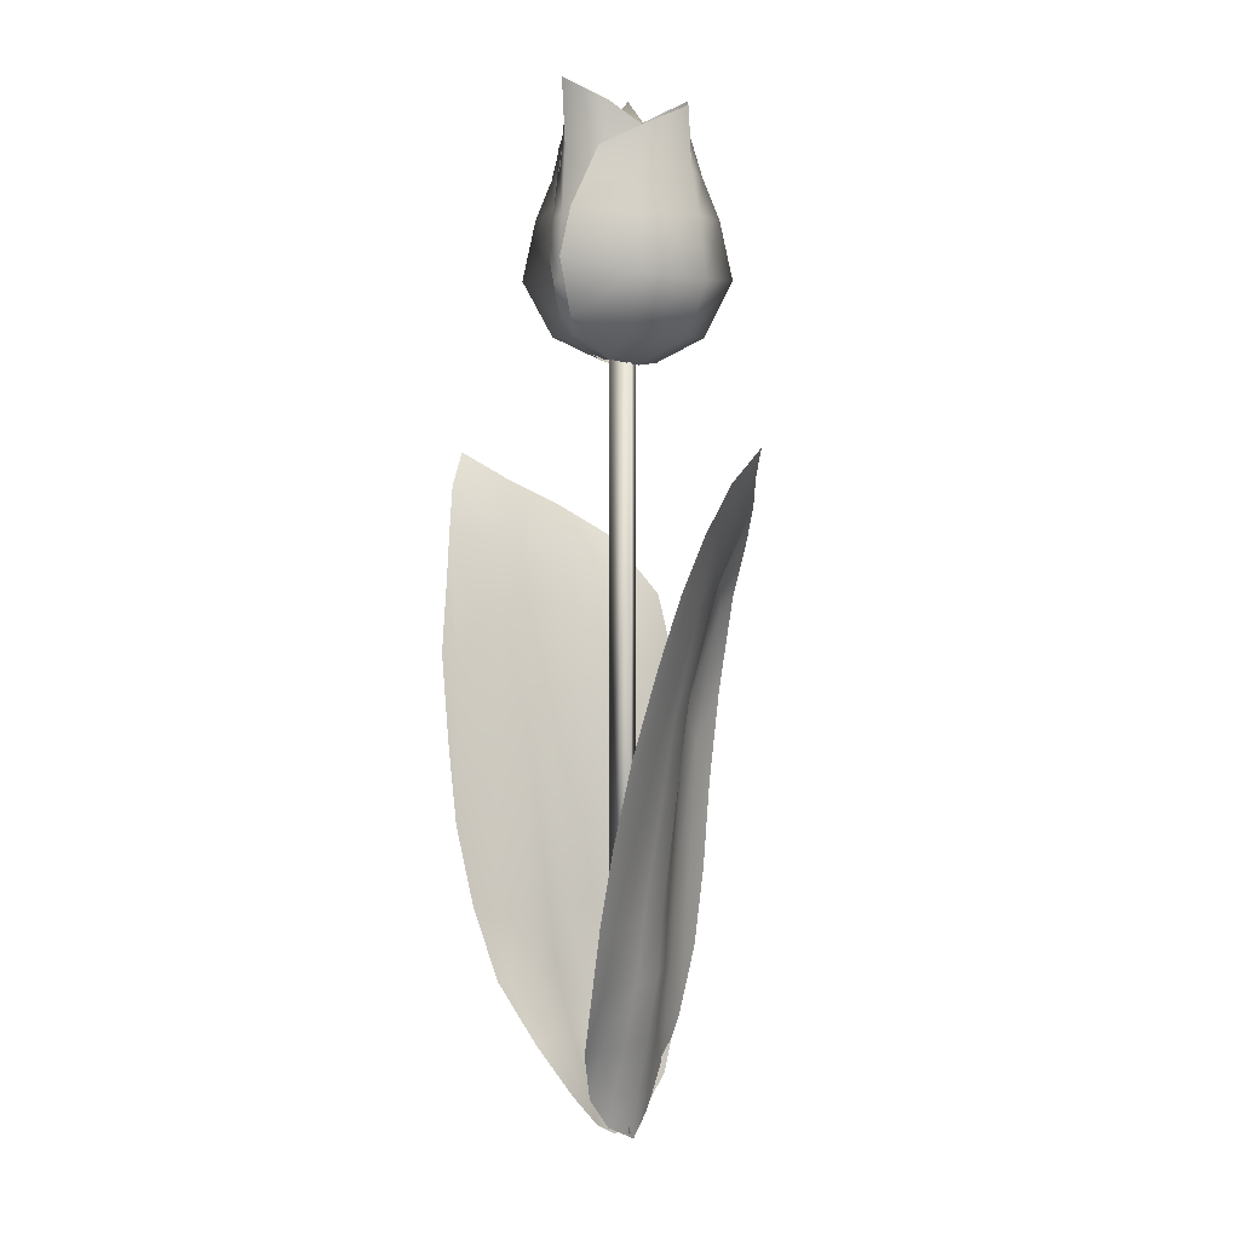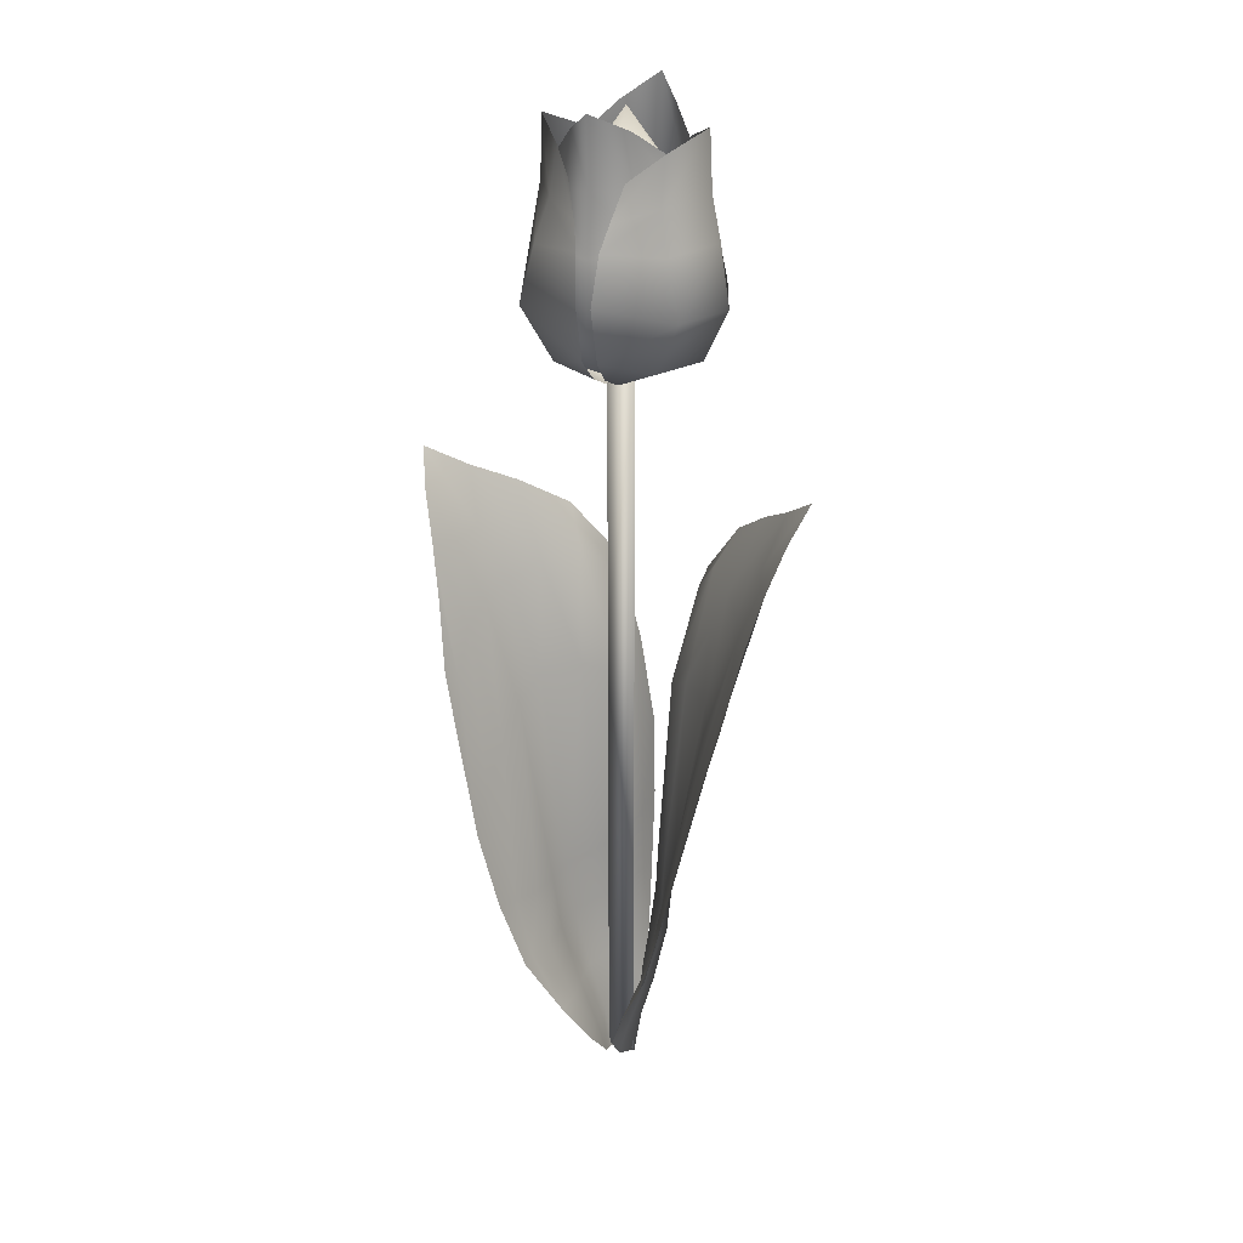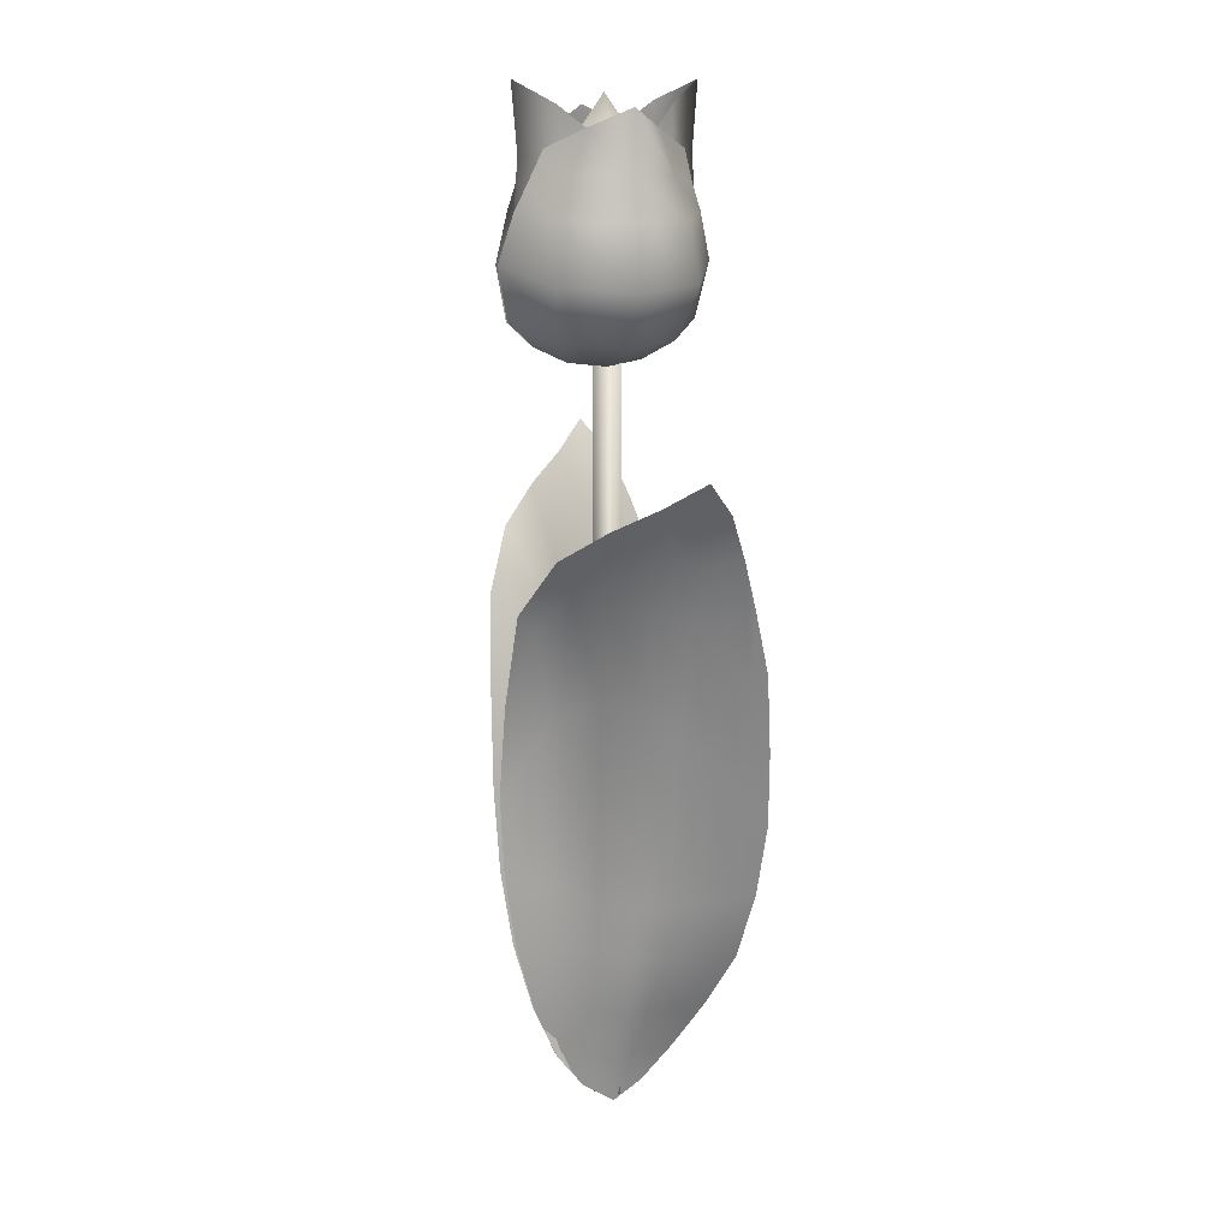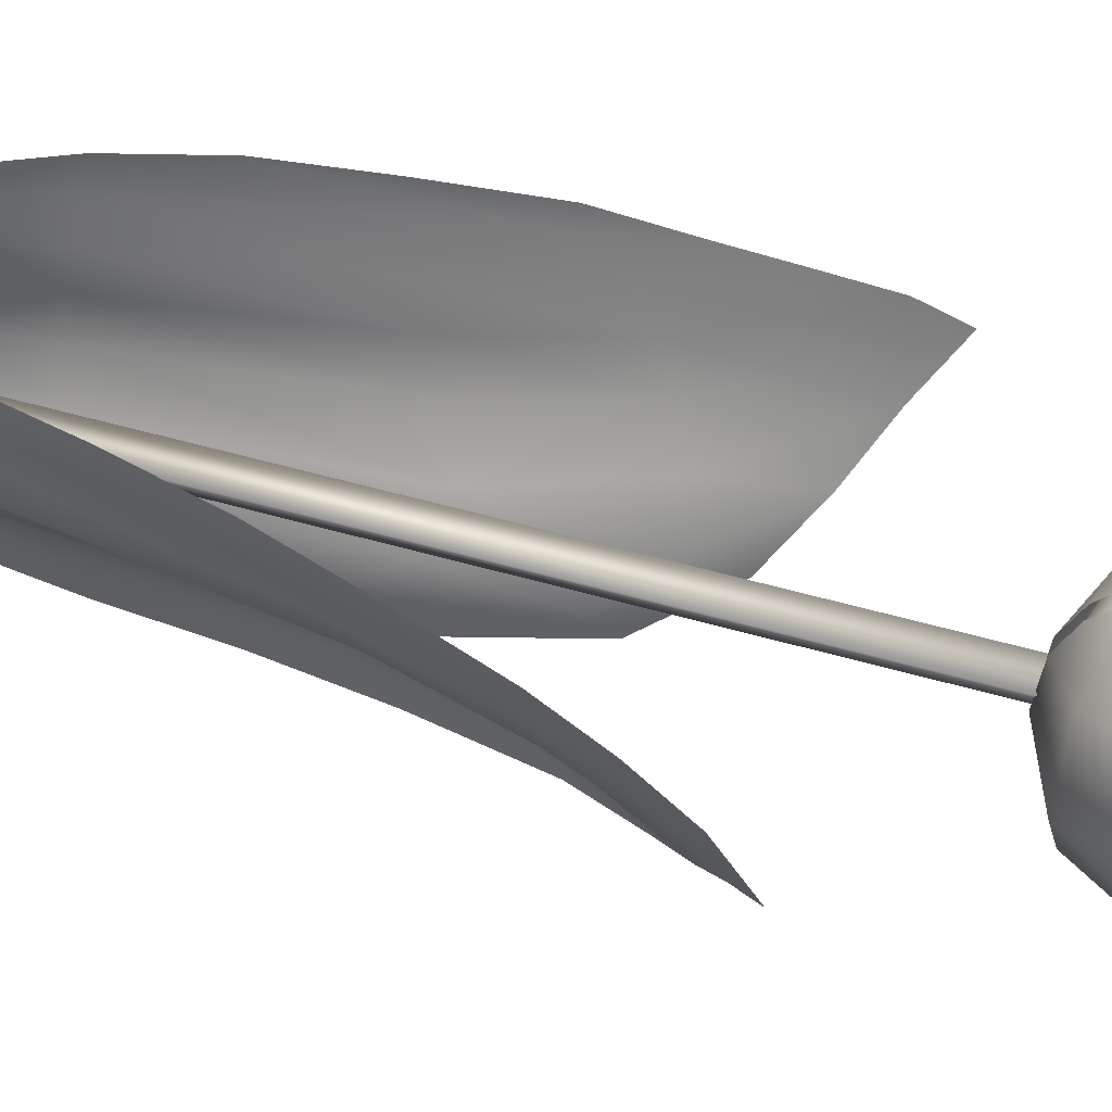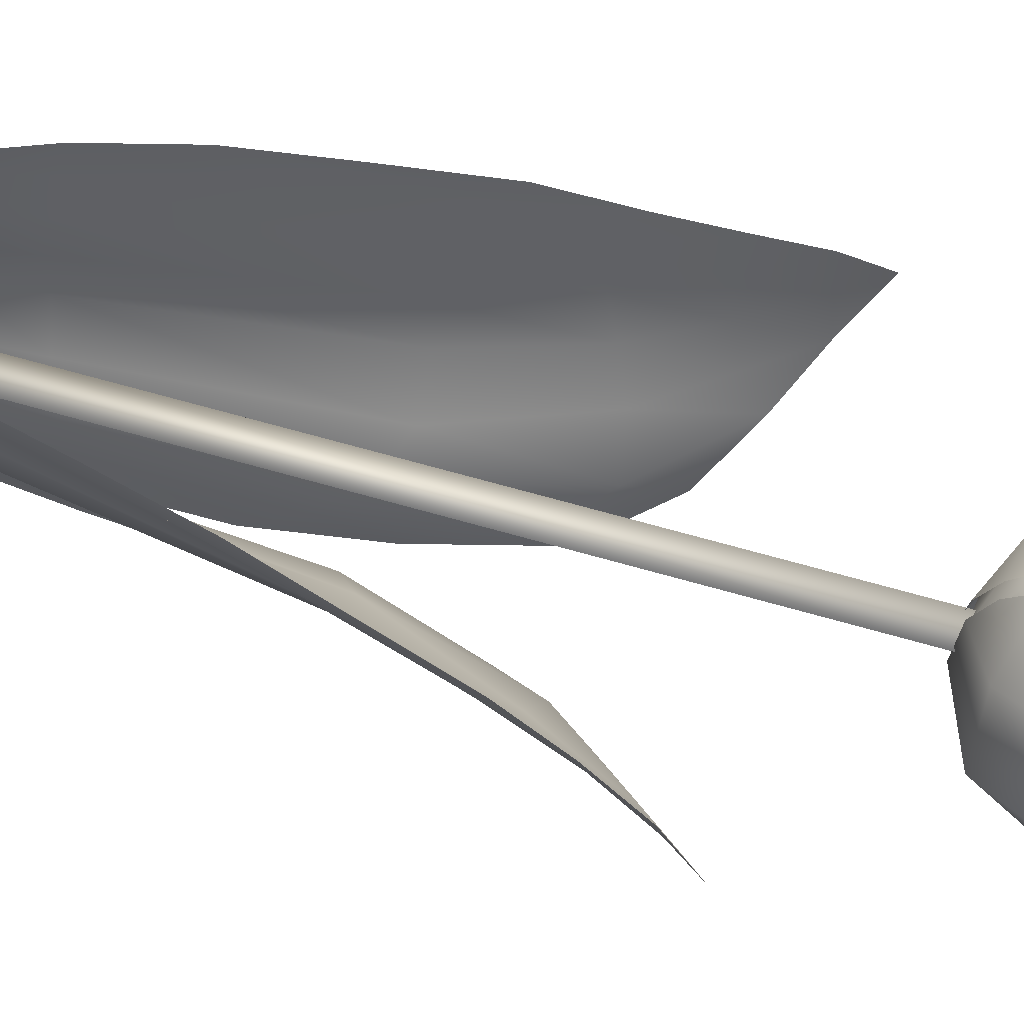
<metadata>
{"format":"obj","ext":"obj","renderer":"f3d","projection":"perspective","resolution":1024,"background":"white","views":[{"elev":3.4,"azim":42.0,"up":"+Y"},{"elev":26.1,"azim":21.4,"up":"+Y"},{"elev":14.1,"azim":-108.2,"up":"+Y"},{"elev":49.0,"azim":108.1,"up":"+Z"},{"elev":60.6,"azim":106.9,"up":"+Z"}]}
</metadata>
<code>
o tulipW_Cylinder.003
v 0 0.385 -0.008
v 0.006928 0.385 0.004
v -0.006928 0.385 0.004
v 0 0 -0.008
v 0.006928 0 0.004
v -0.006928 0 0.004
v -0.006201 -0.003438 0.000375
v -0.09709 0.3347 0.01587
v -0.07032 0.236 0.05591
v -0.0307 0.07872 0.05752
v -0.003086 0.08489 -0.04965
v -0.02461 0.2622 -0.05318
v -0.01588 0.04793 0.04618
v -0.005774 0.02217 0.03164
v -0.003633 0.004777 0.01607
v -0.04444 0.2916 -0.03967
v -0.06393 0.3083 -0.02011
v -0.08068 0.321 -0.000705
v -0.02843 0.1095 0.004946
v -0.04369 0.2159 0.003079
v -0.05905 0.2654 0.005027
v -0.09025 0.318 0.02921
v -0.08295 0.295 0.03845
v -0.07646 0.2692 0.04682
v -0.04157 0.115 0.06327
v -0.05138 0.1535 0.06494
v -0.05992 0.1935 0.06186
v -0.00074 0.005037 -0.0146
v 0.001417 0.02304 -0.0284
v -0.000997 0.05047 -0.04024
v -0.003992 0.1243 -0.05557
v -0.00572 0.1674 -0.05802
v -0.01288 0.2141 -0.05673
v -0.03854 0.1115 0.05054
v -0.03287 0.1095 0.03658
v -0.03063 0.1088 0.02121
v -0.05271 0.1731 0.05055
v -0.05058 0.1914 0.03541
v -0.04839 0.2066 0.01952
v -0.06664 0.229 0.04854
v -0.06735 0.2525 0.03505
v -0.06432 0.2603 0.02075
v -0.01815 0.1115 -0.01146
v -0.009014 0.1148 -0.02727
v -0.005765 0.1193 -0.0419
v -0.02783 0.2164 -0.01334
v -0.01462 0.2066 -0.02893
v -0.008661 0.1891 -0.04369
v -0.04912 0.2707 -0.0122
v -0.03555 0.2738 -0.03071
v -0.0225 0.2539 -0.04503
v -0.07697 0.2921 0.02511
v -0.07208 0.2941 0.0104
v -0.06686 0.2996 -0.005284
v -0.08642 0.3191 0.01521
v -0.004494 0.08448 -0.04078
v -0.007457 0.0836 -0.02716
v -0.01618 0.08231 -0.01167
v -0.02556 0.08114 0.004582
v -0.02639 0.08024 0.02077
v -0.02686 0.07934 0.03603
v -0.03019 0.07866 0.04922
v -0.002873 0.04963 -0.0277
v -0.01015 0.04848 -0.01269
v -0.01794 0.04761 0.003266
v -0.01673 0.04743 0.01917
v -0.01468 0.04764 0.03396
v -0.004166 0.02241 -0.01389
v -0.01046 0.02196 0.001683
v -0.008332 0.02193 0.01724
v 0.006201 -0.003438 0.000375
v 0.09709 0.3347 0.01587
v 0.07032 0.236 0.05591
v 0.0307 0.07872 0.05752
v 0.003086 0.08489 -0.04965
v 0.02461 0.2622 -0.05318
v 0.01588 0.04793 0.04618
v 0.005774 0.02217 0.03164
v 0.003633 0.004777 0.01607
v 0.04444 0.2916 -0.03967
v 0.06393 0.3083 -0.02011
v 0.08068 0.321 -0.000705
v 0.02843 0.1095 0.004946
v 0.04369 0.2159 0.003079
v 0.05905 0.2654 0.005027
v 0.09025 0.318 0.02921
v 0.08295 0.295 0.03845
v 0.07646 0.2692 0.04682
v 0.04157 0.115 0.06327
v 0.05138 0.1535 0.06494
v 0.05992 0.1935 0.06186
v 0.00074 0.005037 -0.0146
v -0.001417 0.02304 -0.0284
v 0.000997 0.05047 -0.04024
v 0.003992 0.1243 -0.05557
v 0.00572 0.1674 -0.05802
v 0.01288 0.2141 -0.05673
v 0.03854 0.1115 0.05054
v 0.03287 0.1095 0.03658
v 0.03063 0.1088 0.02121
v 0.05271 0.1731 0.05055
v 0.05058 0.1914 0.03541
v 0.04839 0.2066 0.01952
v 0.06664 0.229 0.04854
v 0.06735 0.2525 0.03505
v 0.06432 0.2603 0.02075
v 0.01815 0.1115 -0.01146
v 0.009014 0.1148 -0.02727
v 0.005765 0.1193 -0.0419
v 0.02783 0.2164 -0.01334
v 0.01462 0.2066 -0.02893
v 0.008661 0.1891 -0.04369
v 0.04912 0.2707 -0.0122
v 0.03555 0.2738 -0.03071
v 0.0225 0.2539 -0.04503
v 0.07697 0.2921 0.02511
v 0.07208 0.2941 0.0104
v 0.06686 0.2996 -0.005284
v 0.08642 0.3191 0.01521
v 0.004494 0.08448 -0.04078
v 0.007457 0.0836 -0.02716
v 0.01618 0.08231 -0.01167
v 0.02556 0.08114 0.004582
v 0.02639 0.08024 0.02077
v 0.02686 0.07934 0.03603
v 0.03019 0.07866 0.04922
v 0.002873 0.04963 -0.0277
v 0.01015 0.04848 -0.01269
v 0.01794 0.04761 0.003266
v 0.01673 0.04743 0.01917
v 0.01468 0.04764 0.03396
v 0.004166 0.02241 -0.01389
v 0.01046 0.02196 0.001683
v 0.008332 0.02193 0.01724
v -0.02644 0.3986 0.02427
v -0.02644 0.4514 0.02427
v -0.02644 0.3986 -0.0286
v -0.02644 0.4514 -0.0286
v 0.02644 0.3986 0.02427
v 0.02644 0.4514 0.02427
v 0.02644 0.3986 -0.0286
v 0.02644 0.4514 -0.0286
v -0.03223 0.3928 -0.002166
v -0.03223 0.425 0.03007
v -0.03223 0.4572 -0.002166
v -0.03223 0.425 -0.0344
v 0 0.3928 -0.0344
v 0 0.4572 -0.0344
v 0.03223 0.425 -0.0344
v 0.03223 0.3928 -0.002166
v 0.03223 0.4572 -0.002166
v 0.03223 0.425 0.03007
v -0 0.3928 0.03007
v 0 0.4572 0.03007
v -0.04439 0.425 -0.002166
v -0 0.425 -0.04656
v 0.04439 0.425 -0.002166
v 0 0.425 0.04222
v 0 0.3806 -0.002166
v -0 0.5025 -0.002166
v -0.002734 0.3856 0.03056
v -0.01318 0.4769 0.03298
v -0.000903 0.3858 -0.03758
v -0.0136 0.4776 -0.03551
v -0.001759 0.3779 -0.02135
v -0.006579 0.3759 -0.002873
v -0.002908 0.3782 0.01533
v -0.00358 0.3971 0.04216
v -0.003516 0.4245 0.04928
v -0.005305 0.4479 0.0439
v -0.02526 0.4866 0.01629
v -0.03985 0.4962 -0.000468
v -0.02519 0.4874 -0.01777
v -0.005599 0.4484 -0.04773
v -0.00173 0.4245 -0.05458
v -0.001161 0.3978 -0.05007
v -0.02487 0.3893 0.02458
v -0.03805 0.4164 0.03186
v -0.03133 0.4449 0.02967
v -0.03774 0.3884 -0.002544
v -0.04973 0.4143 -0.002075
v -0.04532 0.4449 -0.001703
v -0.02352 0.3896 -0.03158
v -0.0367 0.4169 -0.03741
v -0.03125 0.4458 -0.03405
v -0.008334 0.4602 0.03882
v -0.009285 0.4609 -0.04247
v -0.02639 0.4646 0.02338
v -0.04104 0.4665 -0.001264
v -0.02668 0.4655 -0.0268
v 0.002734 0.3856 0.03056
v 0.01318 0.4769 0.03298
v 0.000903 0.3858 -0.03758
v 0.0136 0.4776 -0.03551
v 0.001759 0.3779 -0.02135
v 0.006579 0.3759 -0.002873
v 0.002908 0.3782 0.01533
v 0.00358 0.3971 0.04216
v 0.003516 0.4245 0.04928
v 0.005305 0.4479 0.0439
v 0.02526 0.4866 0.01629
v 0.03985 0.4962 -0.000468
v 0.02519 0.4874 -0.01777
v 0.005599 0.4484 -0.04773
v 0.00173 0.4245 -0.05458
v 0.001161 0.3978 -0.05007
v 0.02487 0.3893 0.02458
v 0.03805 0.4164 0.03186
v 0.03133 0.4449 0.02967
v 0.03774 0.3884 -0.002544
v 0.04973 0.4143 -0.002075
v 0.04532 0.4449 -0.001703
v 0.02352 0.3896 -0.03158
v 0.0367 0.4169 -0.03741
v 0.03125 0.4458 -0.03405
v 0.008334 0.4602 0.03882
v 0.009285 0.4609 -0.04247
v 0.02639 0.4646 0.02338
v 0.04104 0.4665 -0.001264
v 0.02668 0.4655 -0.0268
v 0.02699 0.3887 -0.003186
v 0.02688 0.4843 0.01159
v -0.02876 0.3859 -0.003335
v -0.02736 0.4833 0.01168
v -0.01604 0.3796 -0.001455
v -0.000525 0.3784 0.003812
v 0.01474 0.3811 -0.001455
v 0.03528 0.4 -0.00405
v 0.0385 0.426 -0.003153
v 0.0347 0.45 0.001436
v 0.01382 0.498 0.02661
v -2.1e-05 0.5083 0.04395
v -0.01433 0.4974 0.02669
v -0.03543 0.4485 0.00167
v -0.03975 0.4236 -0.002997
v -0.03724 0.3967 -0.004171
v 0.02208 0.3921 0.01945
v 0.02722 0.4175 0.03271
v 0.02384 0.4472 0.02786
v -8.5e-05 0.3904 0.03369
v 0.000235 0.4134 0.04632
v -0.000671 0.4449 0.04341
v -0.02374 0.389 0.01946
v -0.02922 0.4129 0.03372
v -0.02553 0.4444 0.02867
v 0.03081 0.4641 0.005585
v -0.03138 0.4629 0.005746
v 0.01828 0.4719 0.02464
v -0.000445 0.4744 0.04123
v -0.0193 0.4705 0.02479
v 0.02699 0.3887 0.000275
v 0.02688 0.4843 -0.0145
v -0.02876 0.3859 0.000424
v -0.02736 0.4833 -0.0146
v -0.000525 0.3784 -0.006723
v 0.03528 0.4 0.001139
v 0.0385 0.426 0.000242
v 0.0347 0.45 -0.004347
v 0.01382 0.498 -0.02952
v -2.1e-05 0.5083 -0.04686
v -0.01433 0.4974 -0.0296
v -0.03543 0.4485 -0.004581
v -0.03975 0.4236 8.6e-05
v -0.03724 0.3967 0.00126
v 0.02208 0.3921 -0.02236
v 0.02722 0.4175 -0.03562
v 0.02384 0.4472 -0.03077
v -8.5e-05 0.3904 -0.0366
v 0.000235 0.4134 -0.04923
v -0.000671 0.4449 -0.04632
v -0.02374 0.389 -0.02237
v -0.02922 0.4129 -0.03663
v -0.02553 0.4444 -0.03158
v 0.03081 0.4641 -0.008496
v -0.03138 0.4629 -0.008657
v 0.01828 0.4719 -0.02755
v -0.000445 0.4744 -0.04414
v -0.0193 0.4705 -0.0277
f 4 1 2 5
f 5 2 3 6
f 2 1 3
f 6 3 1 4
f 6 4 5
f 34 35 38 37
f 35 36 39 38
f 37 38 41 40
f 38 39 42 41
f 10 13 62
f 62 61 35 34
f 61 60 36 35
f 60 59 19 36
f 36 19 20 39
f 39 20 21 42
f 22 55 8
f 23 52 22
f 40 41 23 24
f 27 40 24 9
f 26 37 40 27
f 25 34 37 26
f 43 44 47 46
f 44 45 48 47
f 46 47 50 49
f 47 48 51 50
f 59 58 43 19
f 58 57 44 43
f 57 56 45 44
f 11 31 45 56
f 45 31 32 48
f 48 32 33 51
f 51 33 12 16
f 50 51 16 17
f 54 17 18
f 55 18 8
f 20 46 49 21
f 19 43 46 20
f 21 49 54 53
f 42 21 53 52
f 41 42 52 23
f 49 50 17 54
f 52 53 55 22
f 53 54 18 55
f 13 14 67
f 67 66 60 61
f 66 65 59 60
f 65 64 58 59
f 64 63 57 58
f 30 56 57 63
f 30 11 56
f 25 10 62 34
f 14 15 70
f 70 69 65 66
f 69 68 64 65
f 29 63 64 68
f 29 30 63
f 62 13 67 61
f 15 7 69 70
f 7 28 68 69
f 28 29 68
f 67 14 70 66
f 98 101 102 99
f 99 102 103 100
f 101 104 105 102
f 102 105 106 103
f 74 126 77
f 126 98 99 125
f 125 99 100 124
f 124 100 83 123
f 100 103 84 83
f 103 106 85 84
f 86 72 119
f 87 86 116
f 104 88 87 105
f 91 73 88 104
f 90 91 104 101
f 89 90 101 98
f 107 110 111 108
f 108 111 112 109
f 110 113 114 111
f 111 114 115 112
f 123 83 107 122
f 122 107 108 121
f 121 108 109 120
f 75 120 109 95
f 109 112 96 95
f 112 115 97 96
f 115 80 76 97
f 114 81 80 115
f 118 82 81
f 119 72 82
f 84 85 113 110
f 83 84 110 107
f 85 117 118 113
f 106 116 117 85
f 105 87 116 106
f 113 118 81 114
f 116 86 119 117
f 117 119 82 118
f 77 131 78
f 131 125 124 130
f 130 124 123 129
f 129 123 122 128
f 128 122 121 127
f 94 127 121 120
f 94 120 75
f 89 98 126 74
f 78 134 79
f 134 130 129 133
f 133 129 128 132
f 93 132 128 127
f 93 127 94
f 126 125 131 77
f 79 134 133 71
f 71 133 132 92
f 92 132 93
f 131 130 134 78
f 135 144 155 143
f 144 136 145 155
f 155 145 138 146
f 143 155 146 137
f 137 146 156 147
f 146 138 148 156
f 156 148 142 149
f 147 156 149 141
f 141 149 157 150
f 149 142 151 157
f 157 151 140 152
f 150 157 152 139
f 139 152 158 153
f 152 140 154 158
f 158 154 136 144
f 153 158 144 135
f 137 147 159 143
f 147 141 150 159
f 159 150 139 153
f 143 159 153 135
f 142 148 160 151
f 148 138 145 160
f 160 145 136 154
f 151 160 154 140
f 177 178 181 180
f 178 179 182 181
f 180 181 184 183
f 181 182 185 184
f 161 168 177 167
f 168 169 178 177
f 169 170 179 178
f 186 162 171 188
f 188 171 172 189
f 189 172 173 190
f 190 173 164 187
f 184 185 174 175
f 183 184 175 176
f 165 183 176 163
f 166 180 183 165
f 167 177 180 166
f 185 190 187 174
f 182 189 190 185
f 179 188 189 182
f 170 186 188 179
f 207 210 211 208
f 208 211 212 209
f 210 213 214 211
f 211 214 215 212
f 191 197 207 198
f 198 207 208 199
f 199 208 209 200
f 216 218 201 192
f 218 219 202 201
f 219 220 203 202
f 220 217 194 203
f 214 205 204 215
f 213 206 205 214
f 195 193 206 213
f 196 195 213 210
f 197 196 210 207
f 215 204 217 220
f 212 215 220 219
f 209 212 219 218
f 200 209 218 216
f 237 238 241 240
f 238 239 242 241
f 240 241 244 243
f 241 242 245 244
f 221 228 237 227
f 228 229 238 237
f 229 230 239 238
f 246 222 231 248
f 248 231 232 249
f 249 232 233 250
f 250 233 224 247
f 244 245 234 235
f 243 244 235 236
f 225 243 236 223
f 226 240 243 225
f 227 237 240 226
f 245 250 247 234
f 242 249 250 245
f 239 248 249 242
f 230 246 248 239
f 265 268 269 266
f 266 269 270 267
f 268 271 272 269
f 269 272 273 270
f 251 227 265 256
f 256 265 266 257
f 257 266 267 258
f 274 276 259 252
f 276 277 260 259
f 277 278 261 260
f 278 275 254 261
f 272 263 262 273
f 271 264 263 272
f 225 253 264 271
f 255 225 271 268
f 227 255 268 265
f 273 262 275 278
f 270 273 278 277
f 267 270 277 276
f 258 267 276 274

</code>
